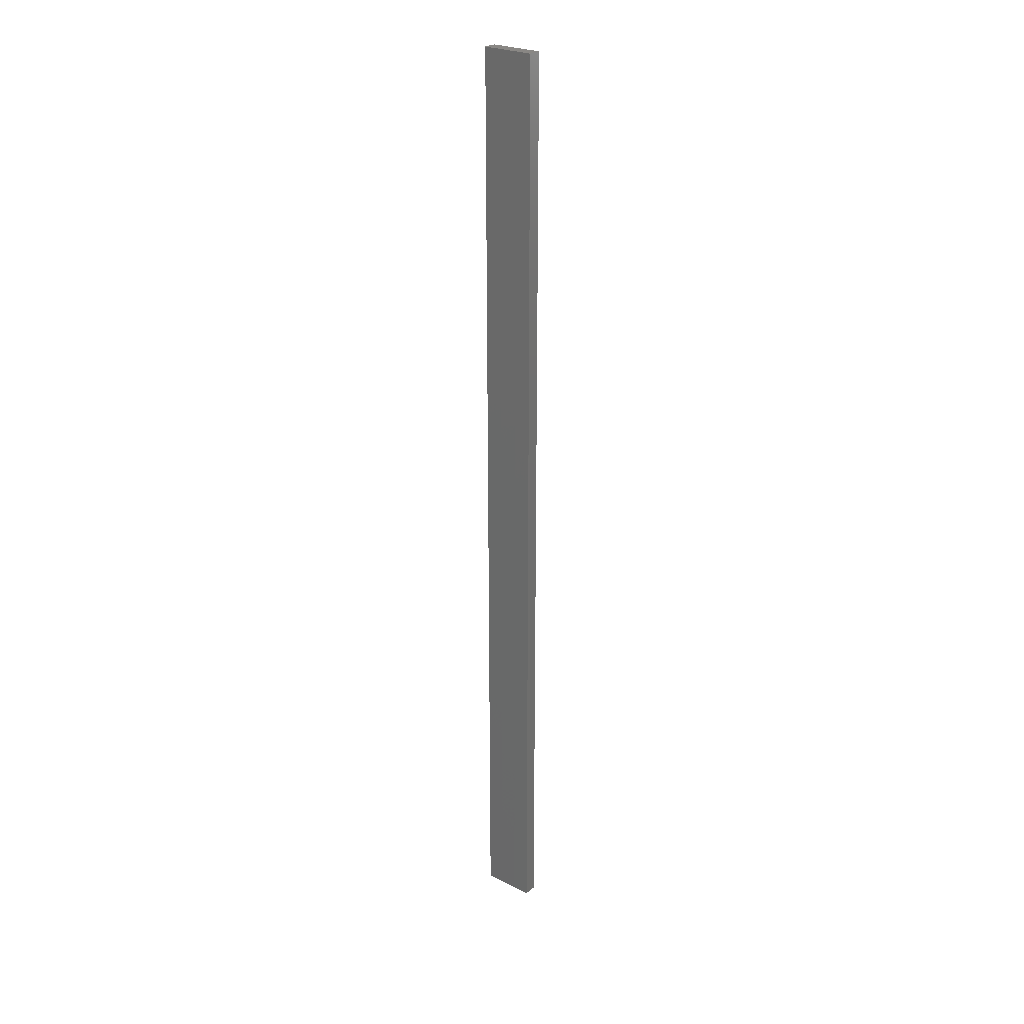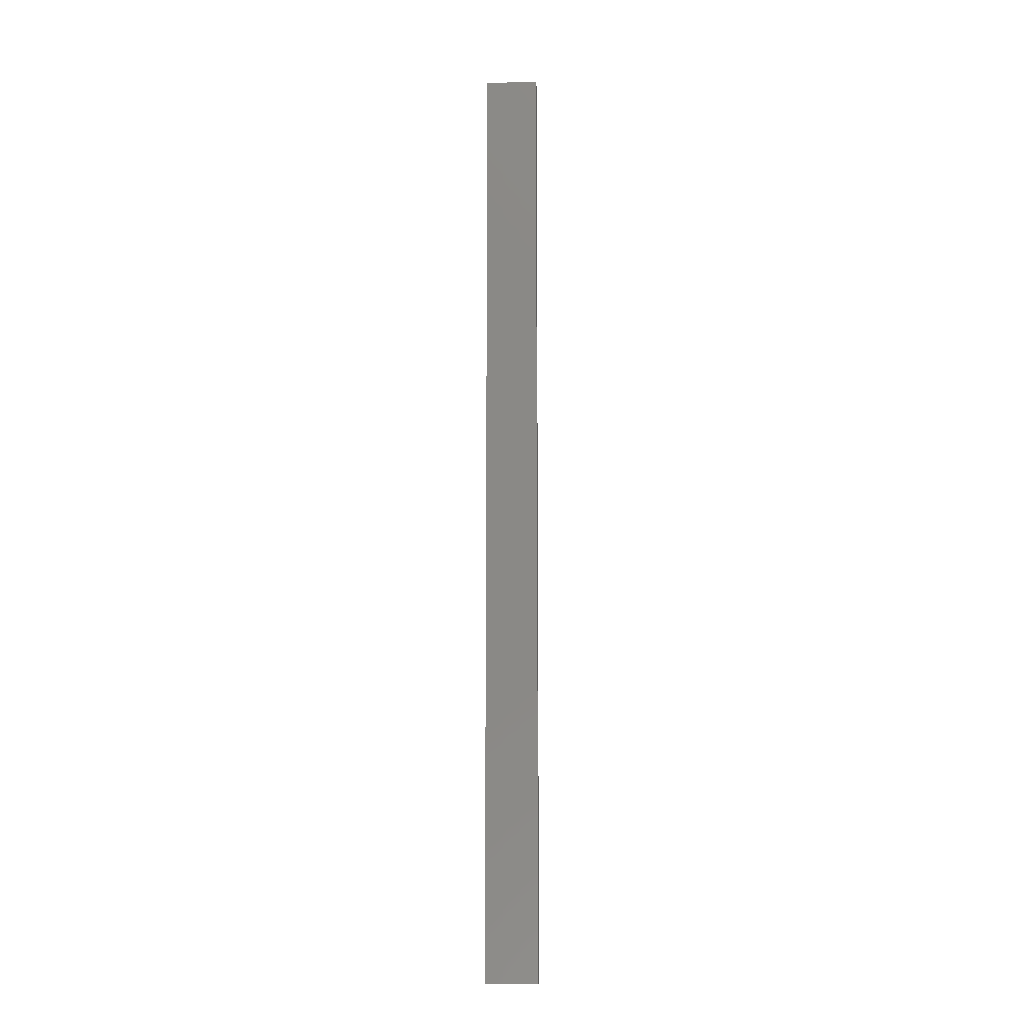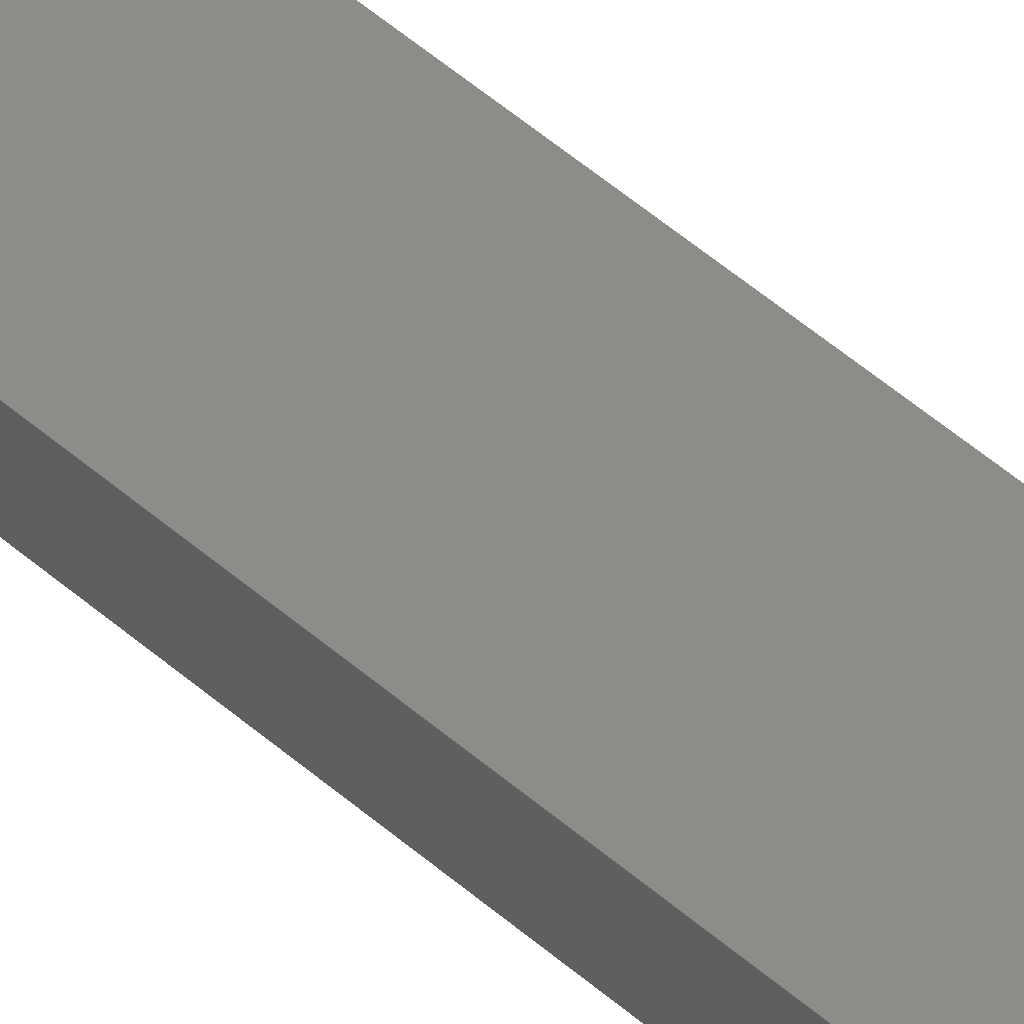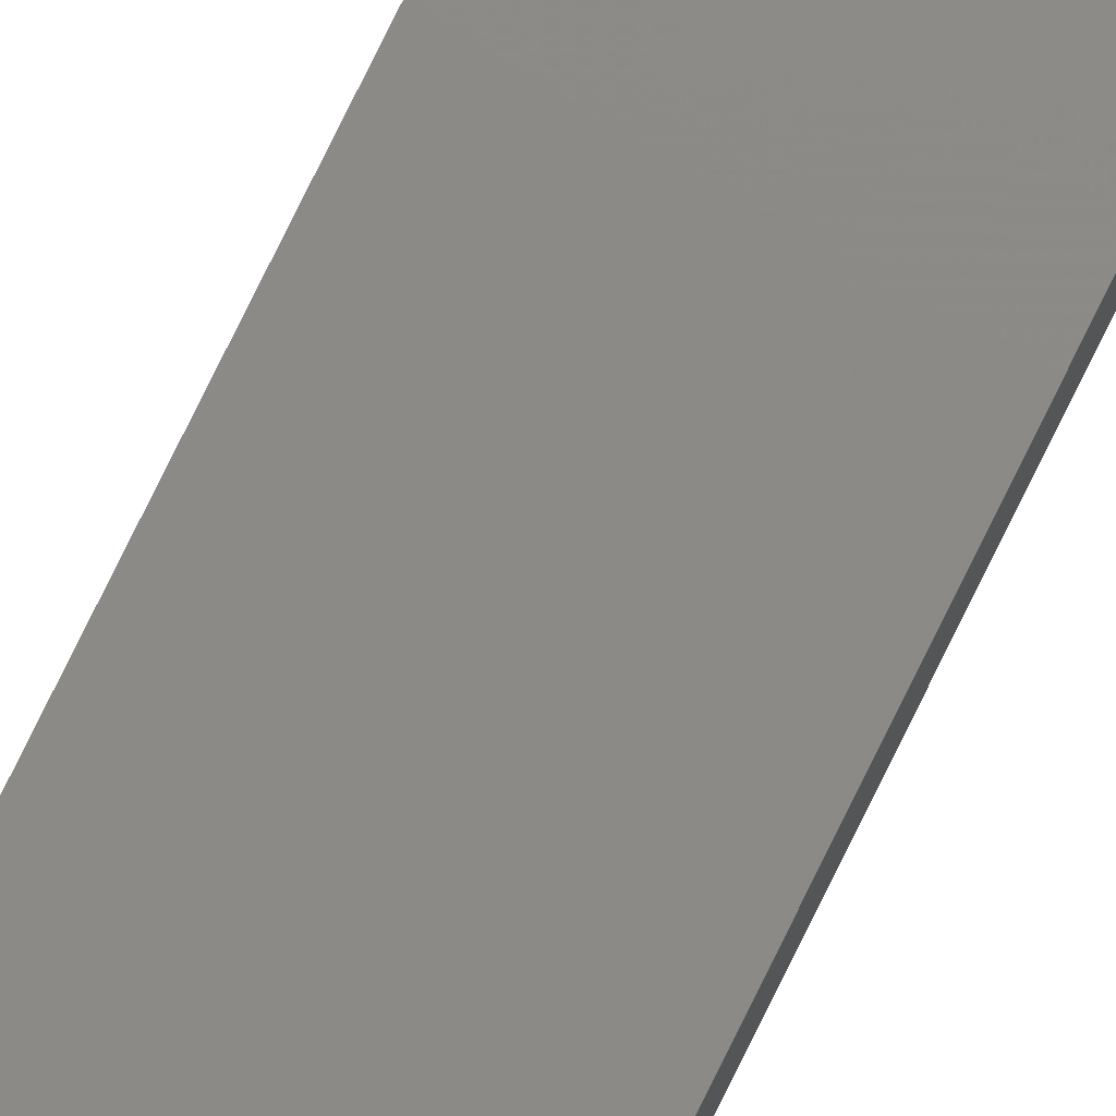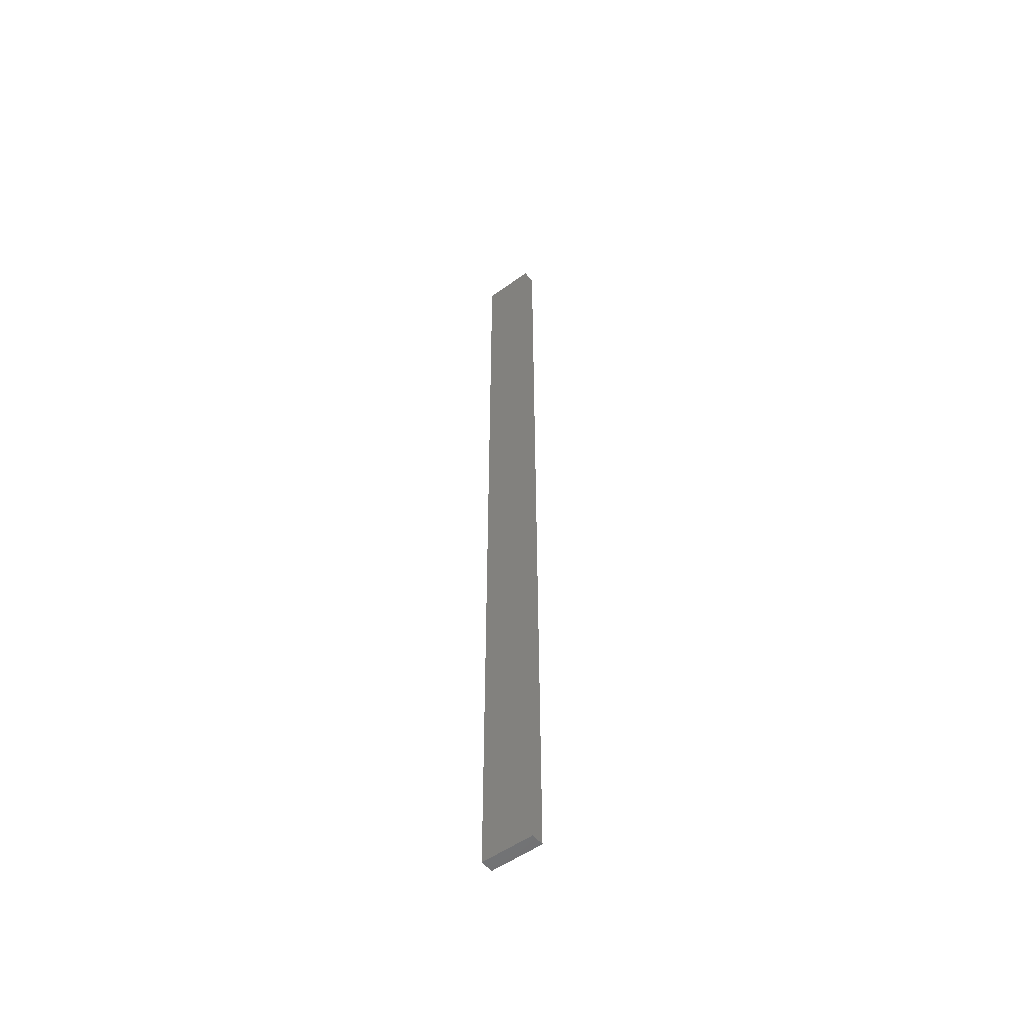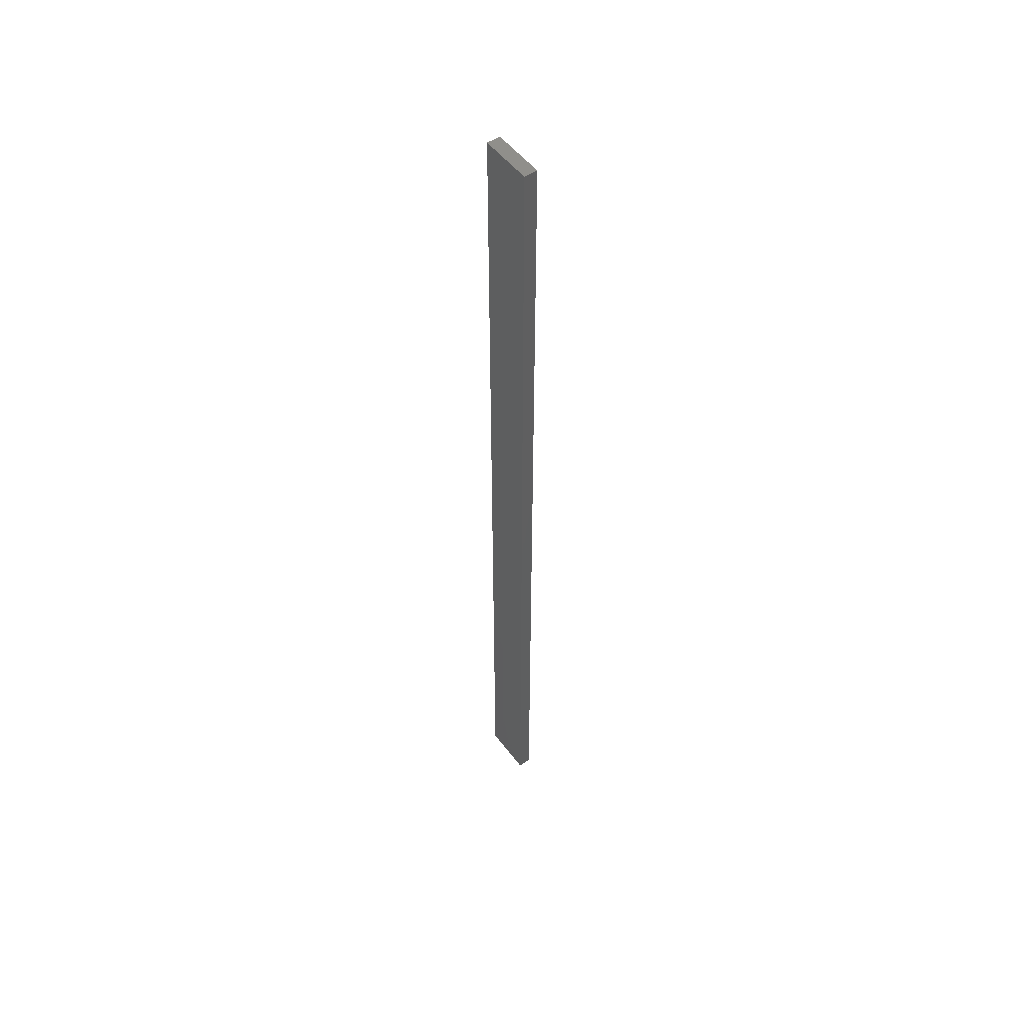
<metadata>
{"format":"stl","ext":"stl","renderer":"f3d","projection":"perspective","resolution":1024,"background":"white","views":[{"elev":25.8,"azim":38.2,"up":"+Z"},{"elev":-11.0,"azim":4.2,"up":"+Z"},{"elev":37.6,"azim":140.5,"up":"+Y"},{"elev":77.1,"azim":-153.9,"up":"+Y"},{"elev":-53.7,"azim":-142.7,"up":"+Z"},{"elev":51.6,"azim":54.0,"up":"+Z"}]}
</metadata>
<code>
# stl→obj: 16 verts, 28 faces
v -0.3779 -4.351 192.6
v -0.3779 -4.351 196.2
v -0.4446 -4.351 196.2
v -0.4446 -4.351 192.6
v -0.5112 -4.351 196.2
v -0.5112 -4.351 192.6
v -0.5779 -4.351 196.2
v -0.5779 -4.351 192.6
v -0.5778 -4.301 192.6
v -0.5778 -4.301 196.2
v -0.3779 -4.301 196.2
v -0.4445 -4.301 192.6
v -0.4445 -4.301 196.2
v -0.3779 -4.301 192.6
v -0.5112 -4.301 192.6
v -0.5112 -4.301 196.2
f 1 2 3
f 4 3 5
f 4 1 3
f 6 5 7
f 6 4 5
f 8 6 7
f 9 8 7
f 9 7 10
f 11 12 13
f 14 12 11
f 13 15 16
f 12 15 13
f 16 9 10
f 15 9 16
f 1 14 11
f 1 11 2
f 9 15 8
f 15 6 8
f 12 4 15
f 15 4 6
f 12 14 4
f 14 1 4
f 5 16 10
f 5 10 7
f 13 16 5
f 3 13 5
f 11 13 3
f 2 11 3

</code>
